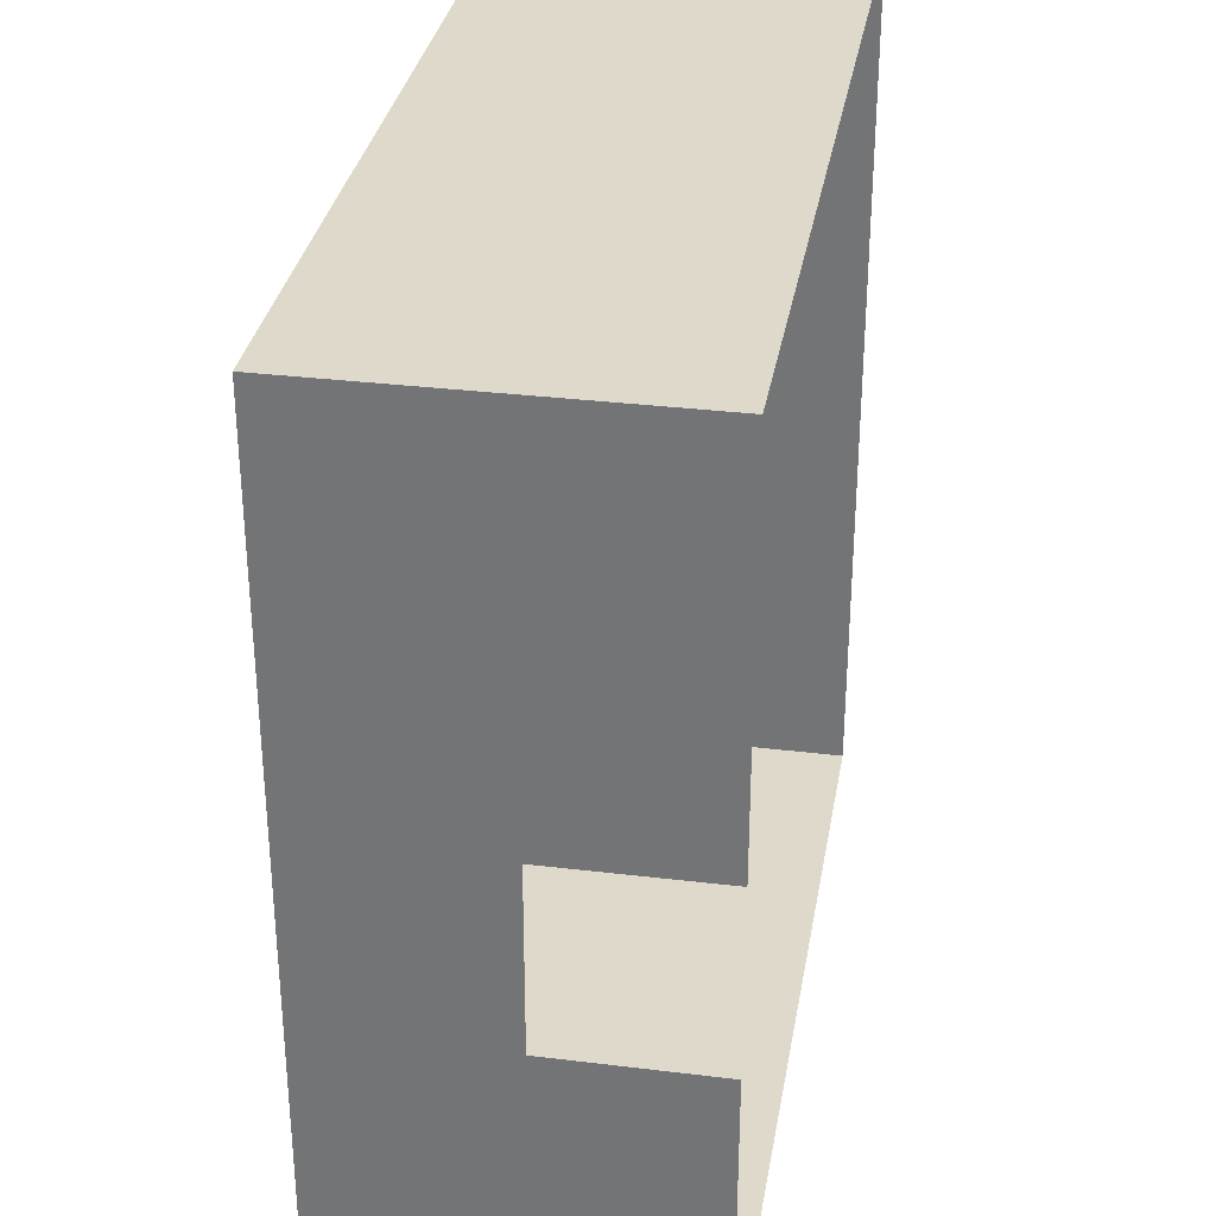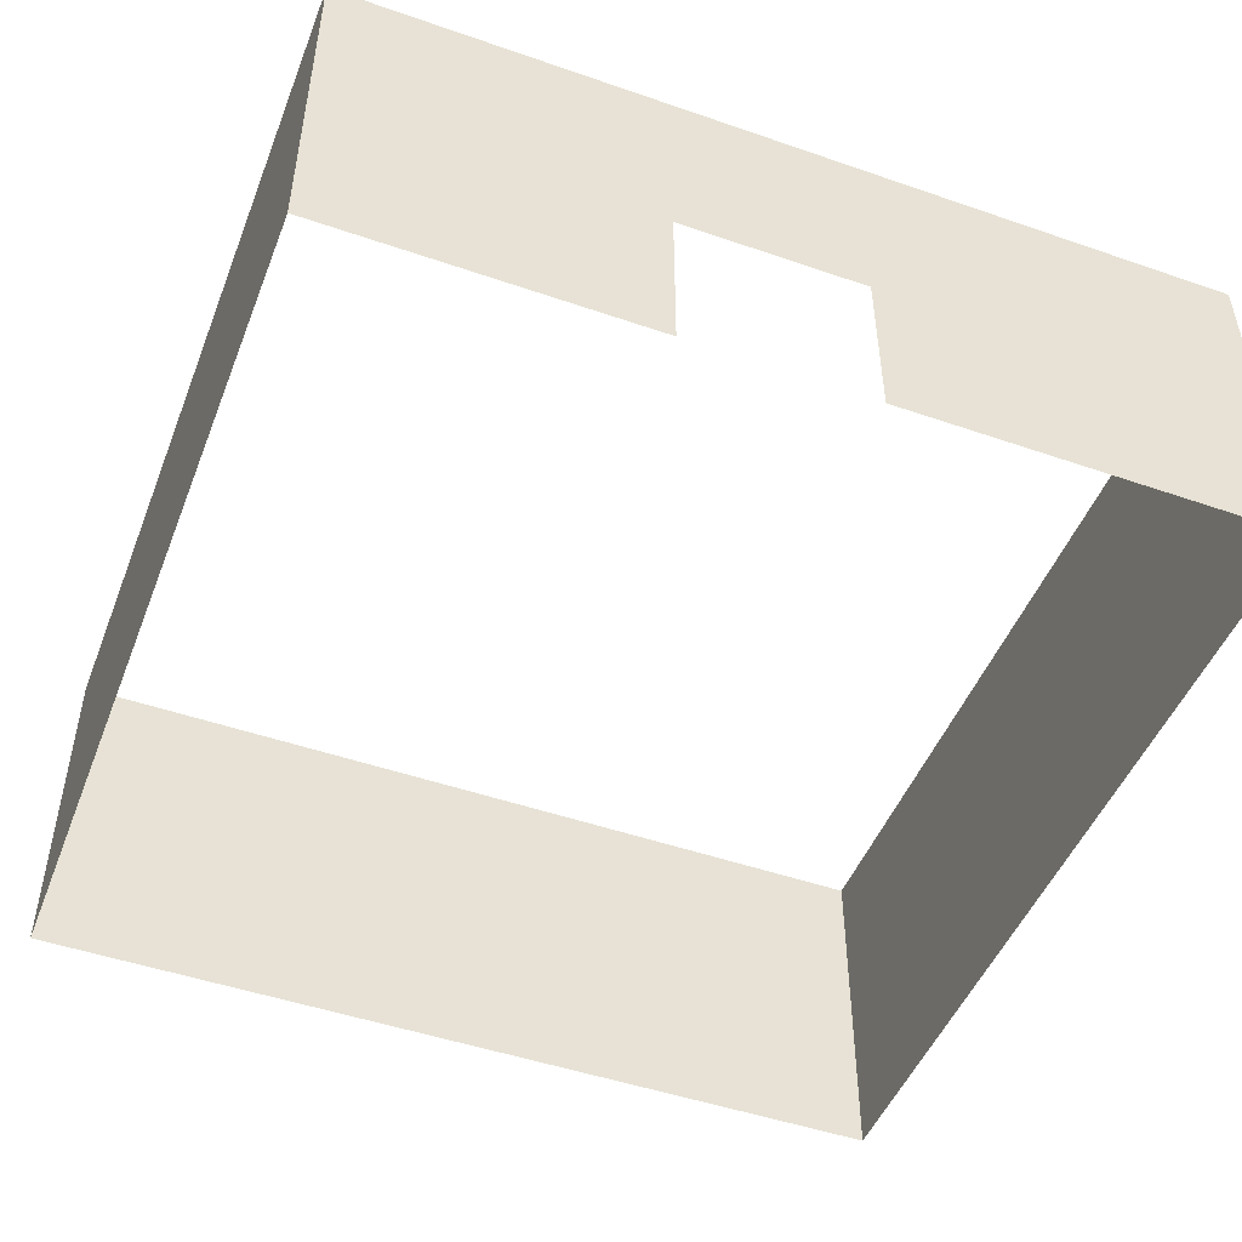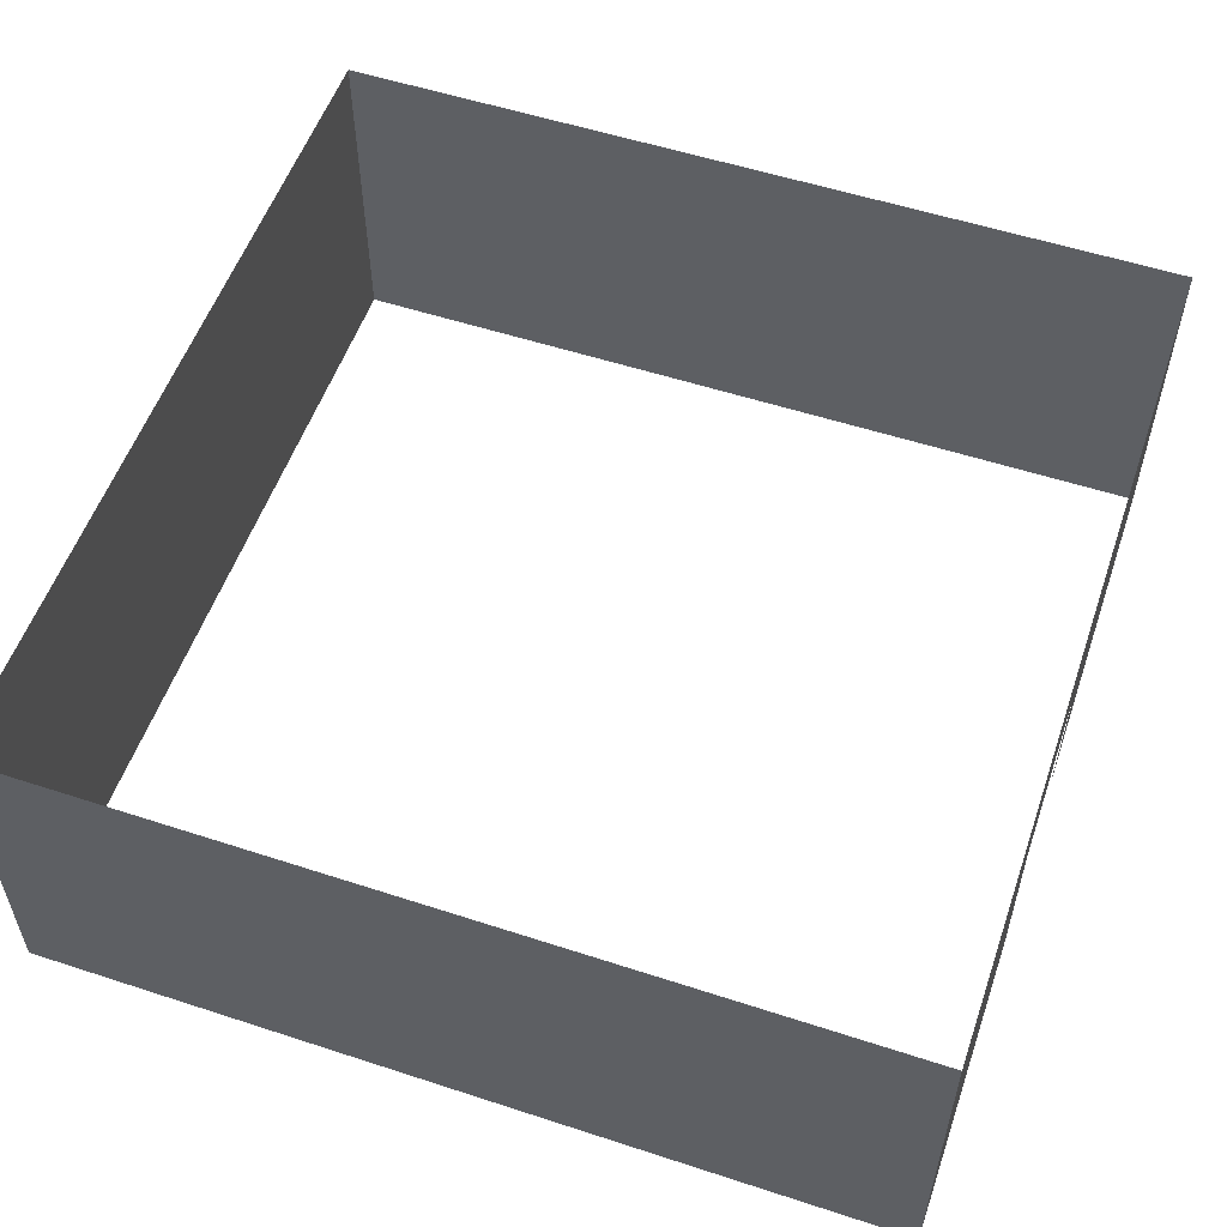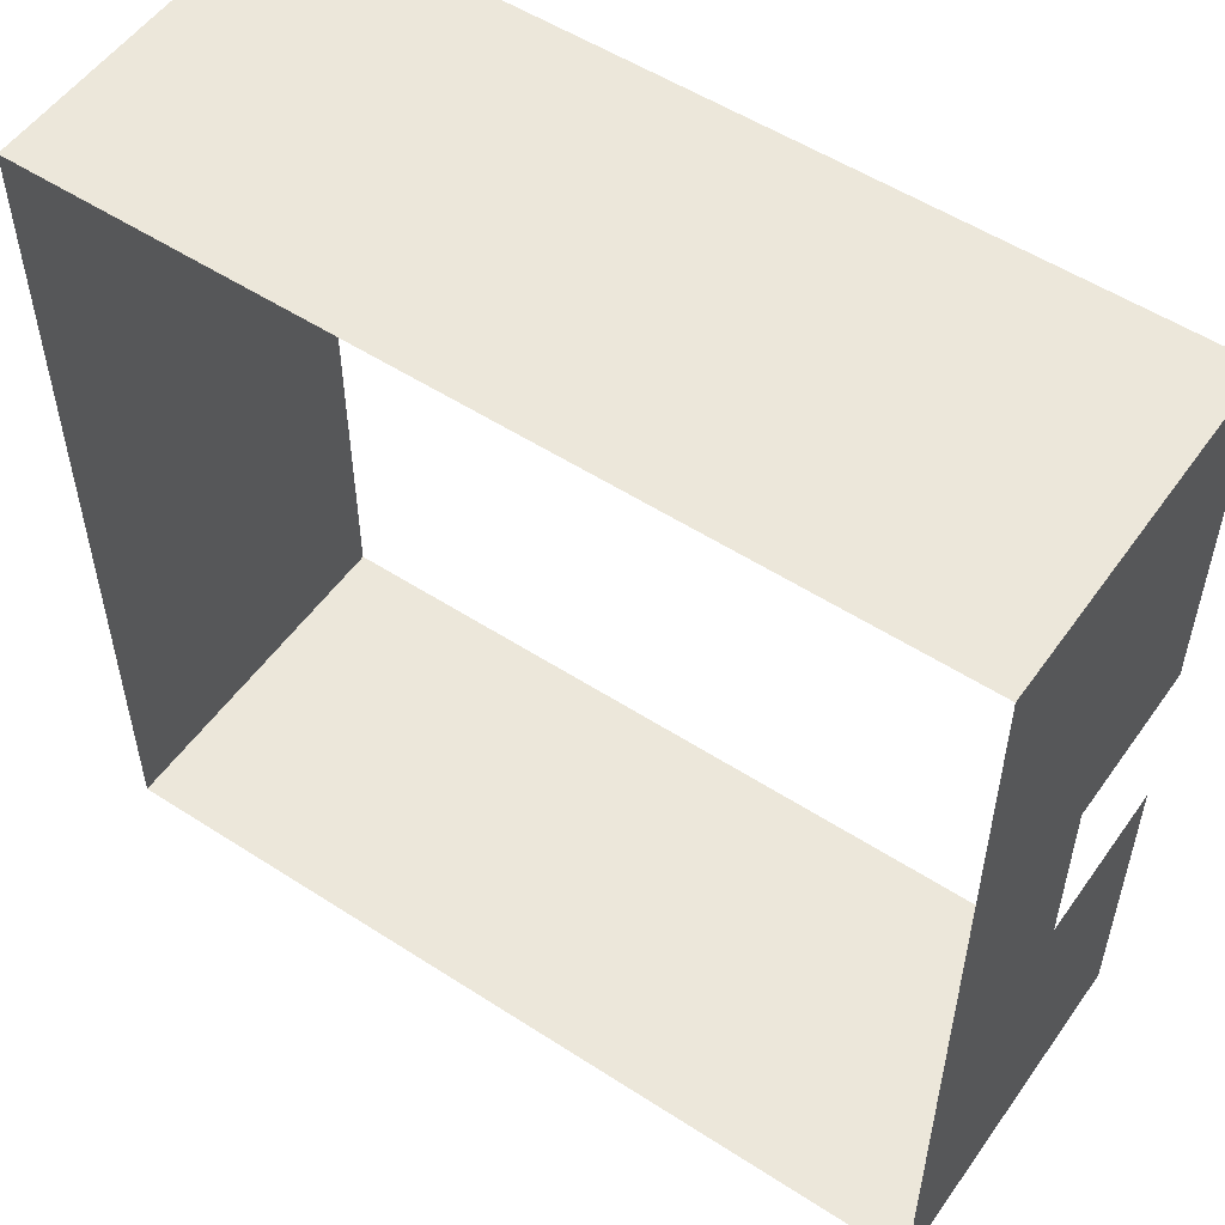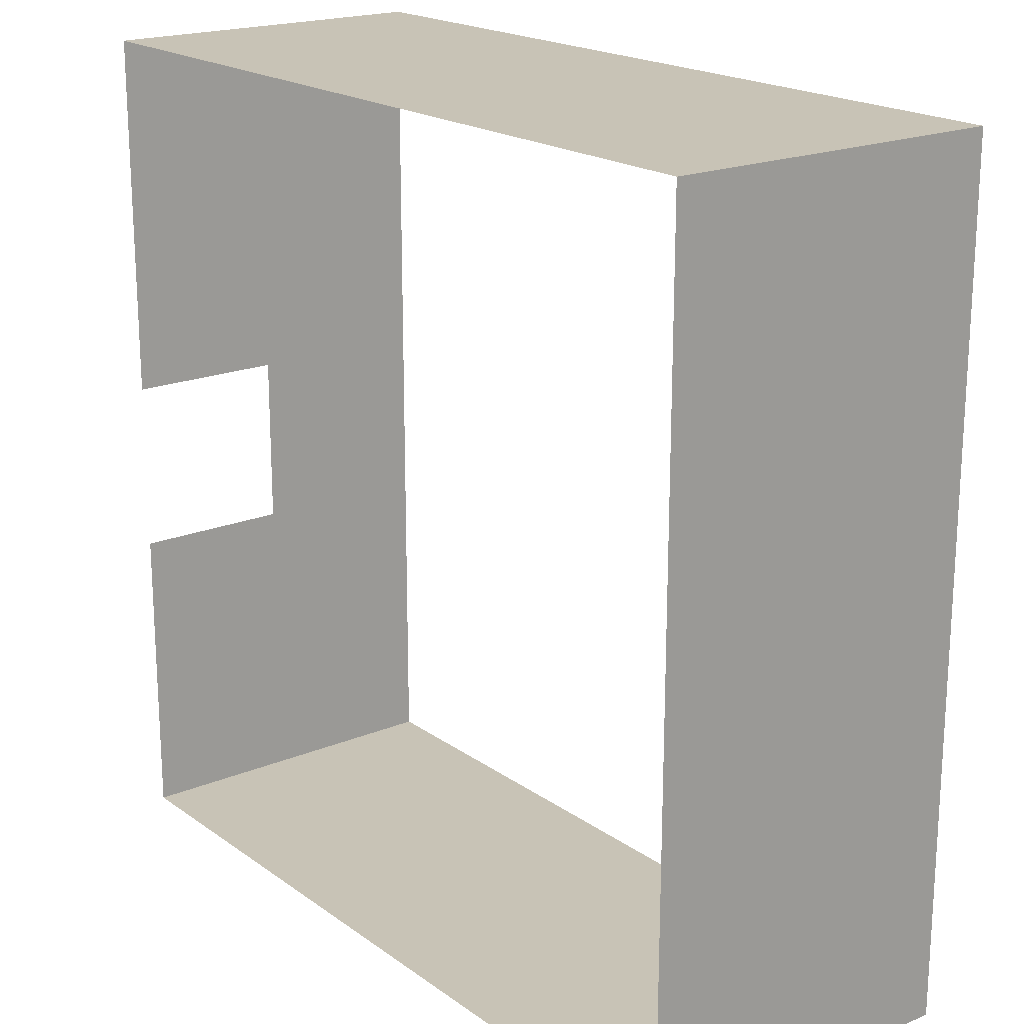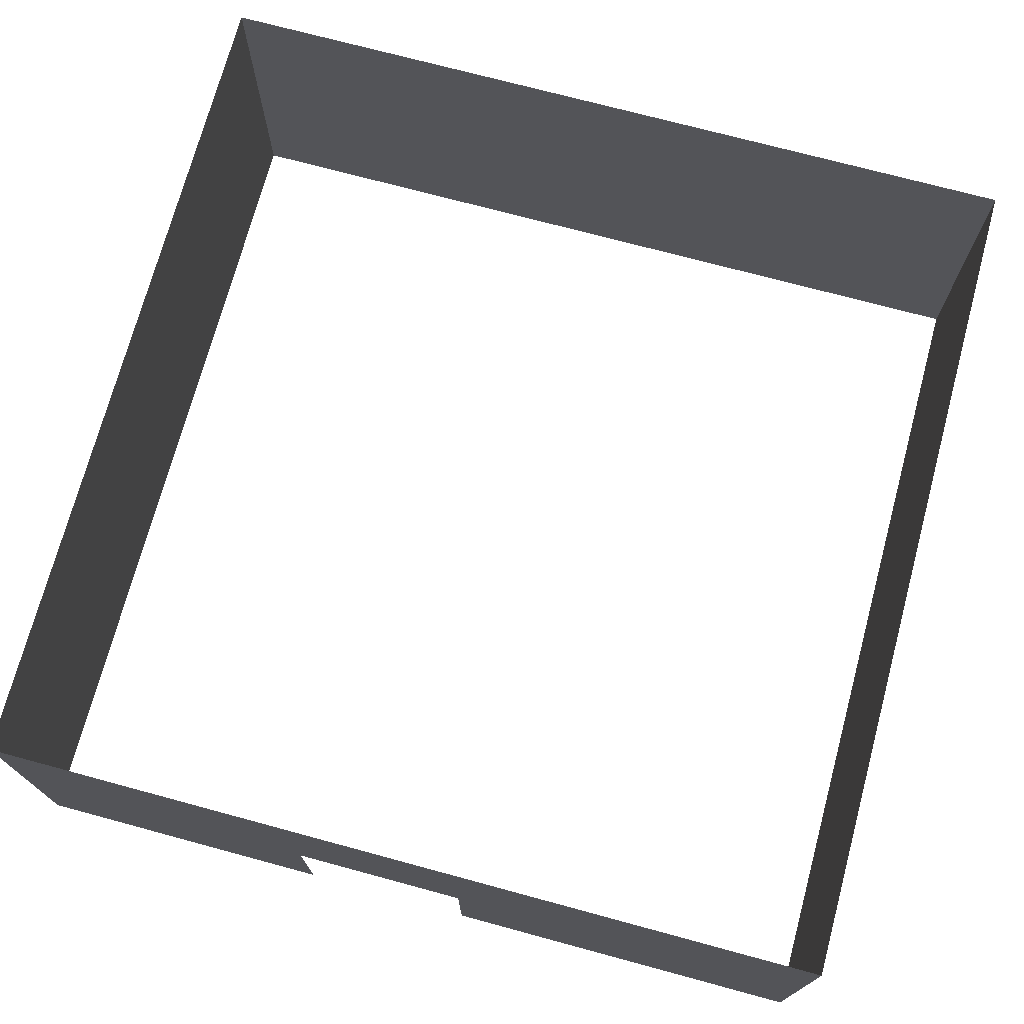
<metadata>
{"format":"obj","ext":"obj","renderer":"f3d","projection":"perspective","resolution":1024,"background":"white","views":[{"elev":32.3,"azim":-80.3,"up":"+Z"},{"elev":-48.4,"azim":-111.1,"up":"+Y"},{"elev":55.1,"azim":-161.0,"up":"+Y"},{"elev":53.8,"azim":-145.4,"up":"+Z"},{"elev":19.5,"azim":52.4,"up":"+Z"},{"elev":73.0,"azim":-74.9,"up":"+Y"}]}
</metadata>
<code>
g wall:default1
v -9.914 0.2158 10.22
v 10.09 0.2158 10.22
v -9.914 8.216 10.22
v 10.09 8.216 10.22
v -9.914 8.216 -9.779
v 10.09 8.216 -9.779
v -9.914 0.2158 -9.779
v 10.09 0.2158 -9.779
v -9.914 8.216 -2.58
v -9.914 0.2158 -2.58
v -9.914 8.216 1.515
v -9.914 0.2158 1.533
v -9.914 3.929 10.22
v 10.09 3.929 10.22
v -9.914 3.929 -9.779
v -9.914 3.929 -2.58
v -9.914 3.929 1.525
v -9.914 3.929 -2.58
v -9.914 3.929 1.525
v -9.914 0.2158 -2.58
v -9.914 0.2158 1.533
g wall:pCube1 wall:polySurface2 wall:polySurface1
f 1 2 13
f 13 2 14
f 5 6 15
f 6 8 15
f 8 7 15
f 2 8 14
f 8 6 14
f 6 4 14
f 7 10 15
f 15 10 16
f 9 16 11
f 11 16 17
f 11 17 3
f 3 17 13
f 13 14 3
f 3 14 4
f 15 16 5
f 5 16 9
f 17 12 13
f 13 12 1
f 19 17 18
f 17 16 18
f 18 16 20
f 16 10 20
f 20 10 21
f 10 12 21
f 21 12 19
f 12 17 19

</code>
